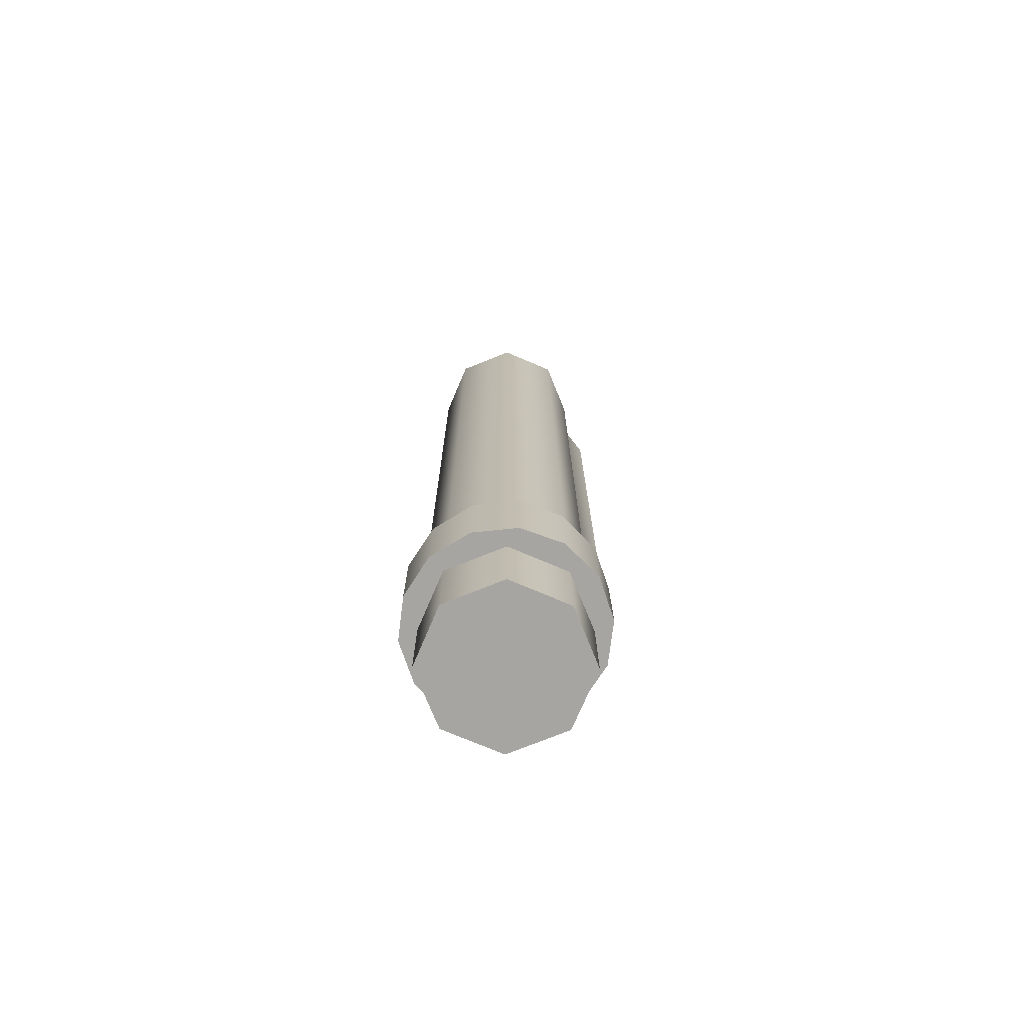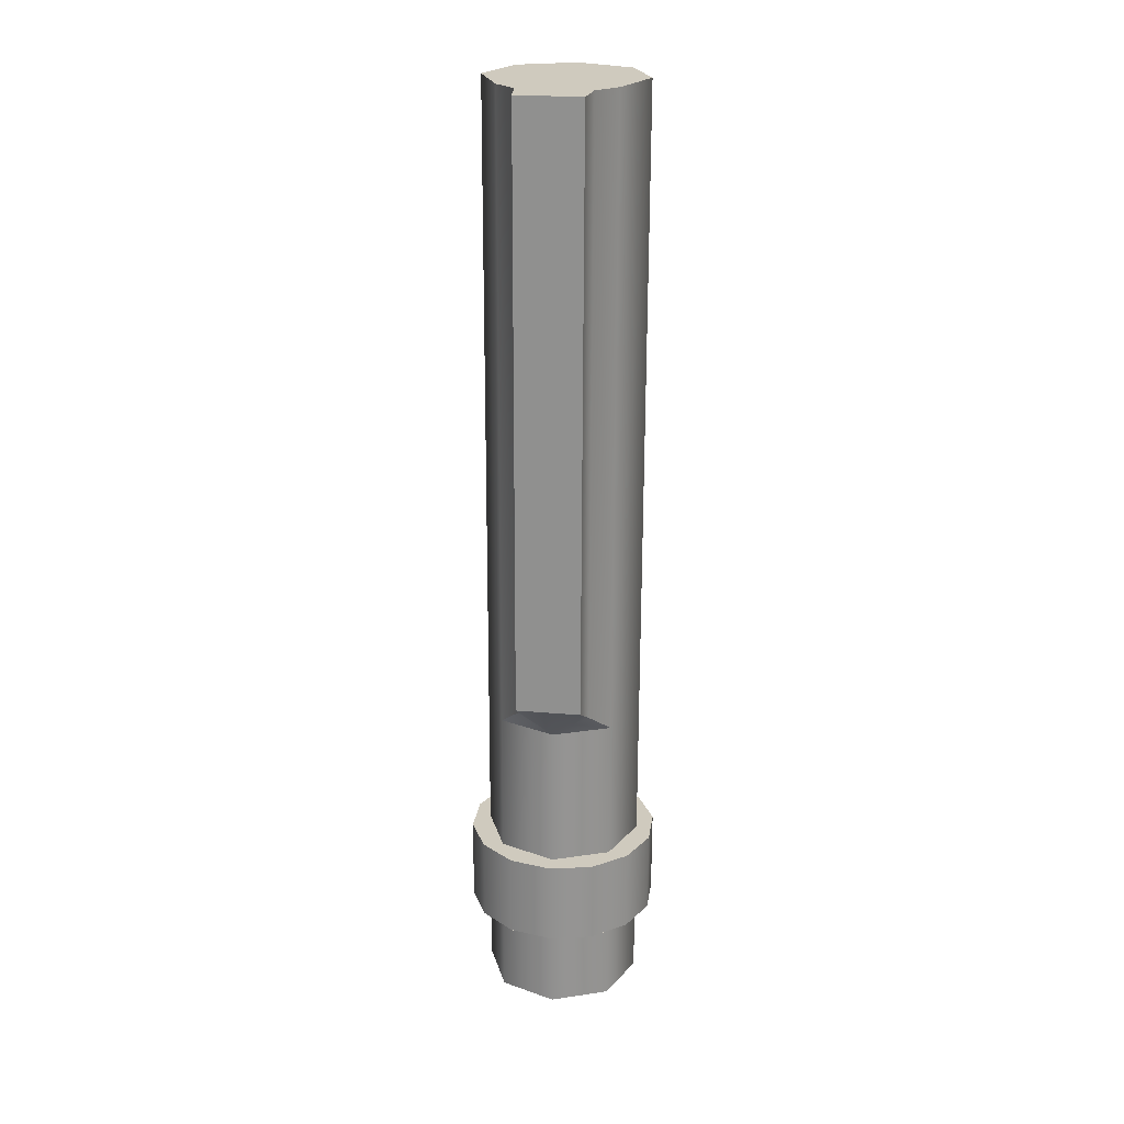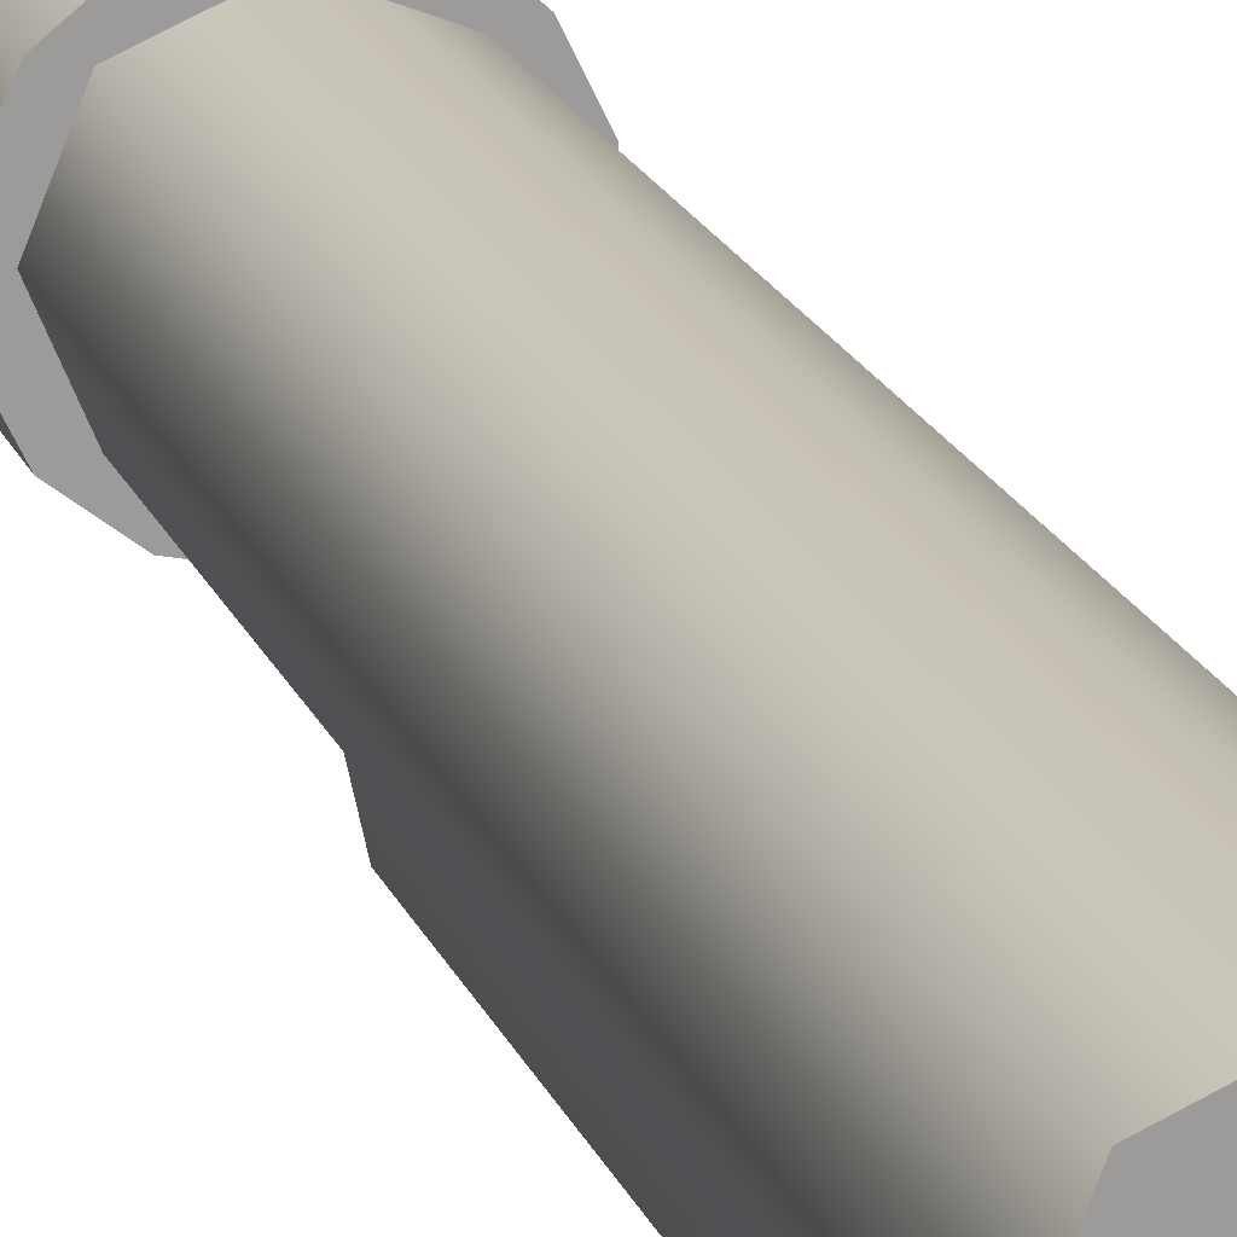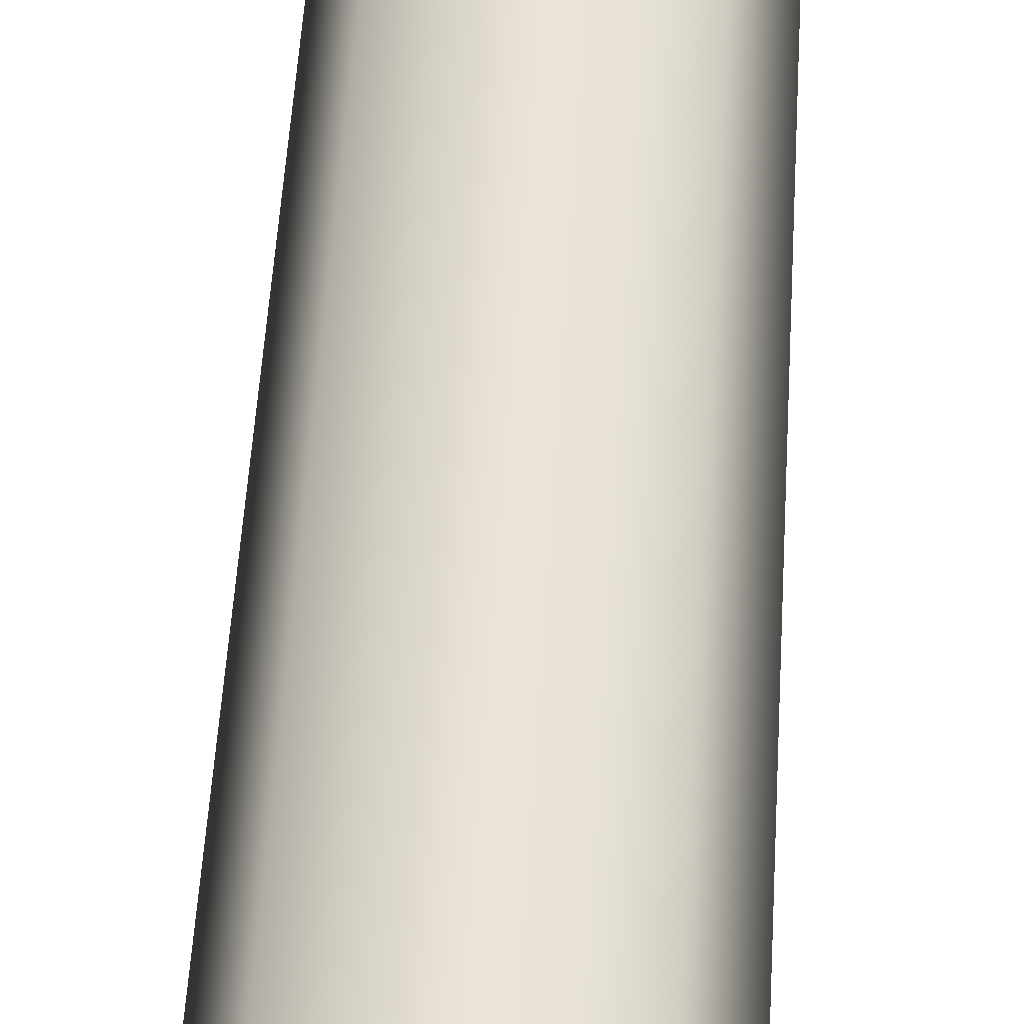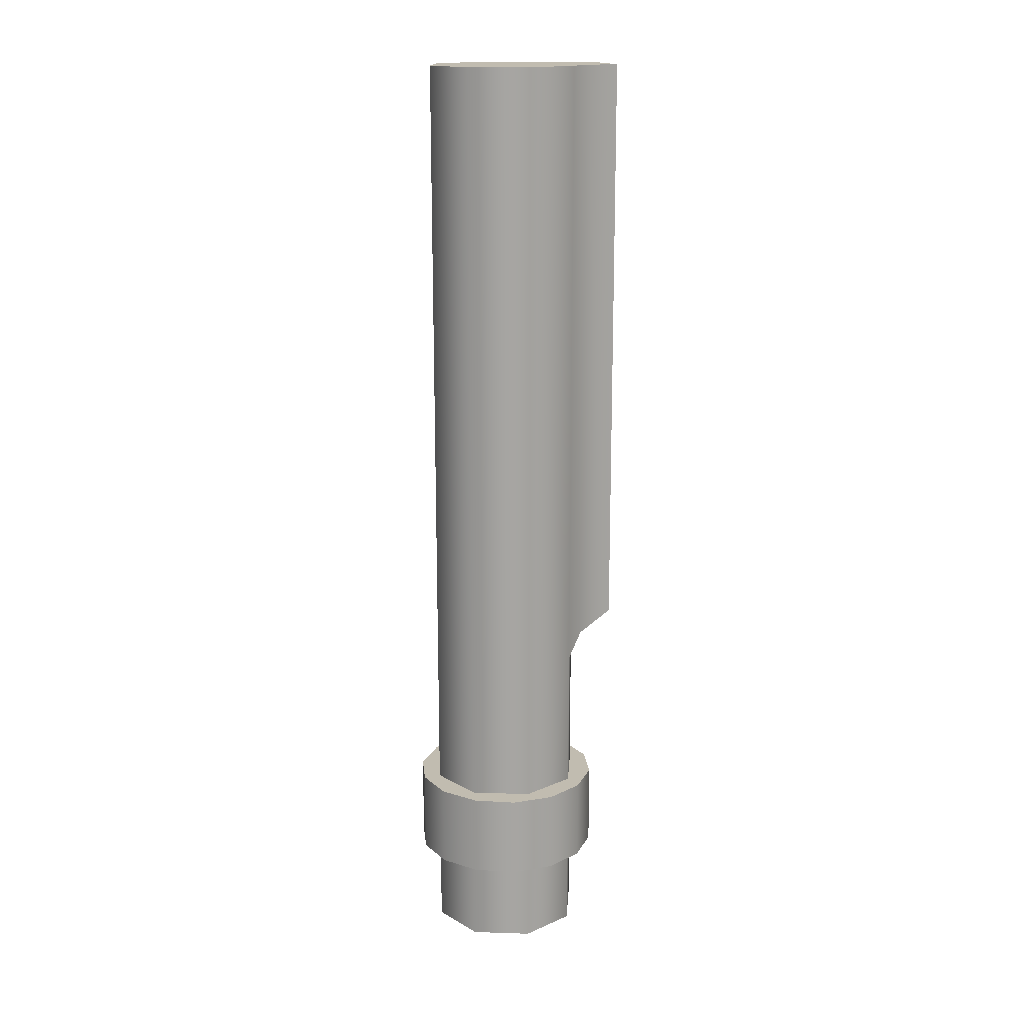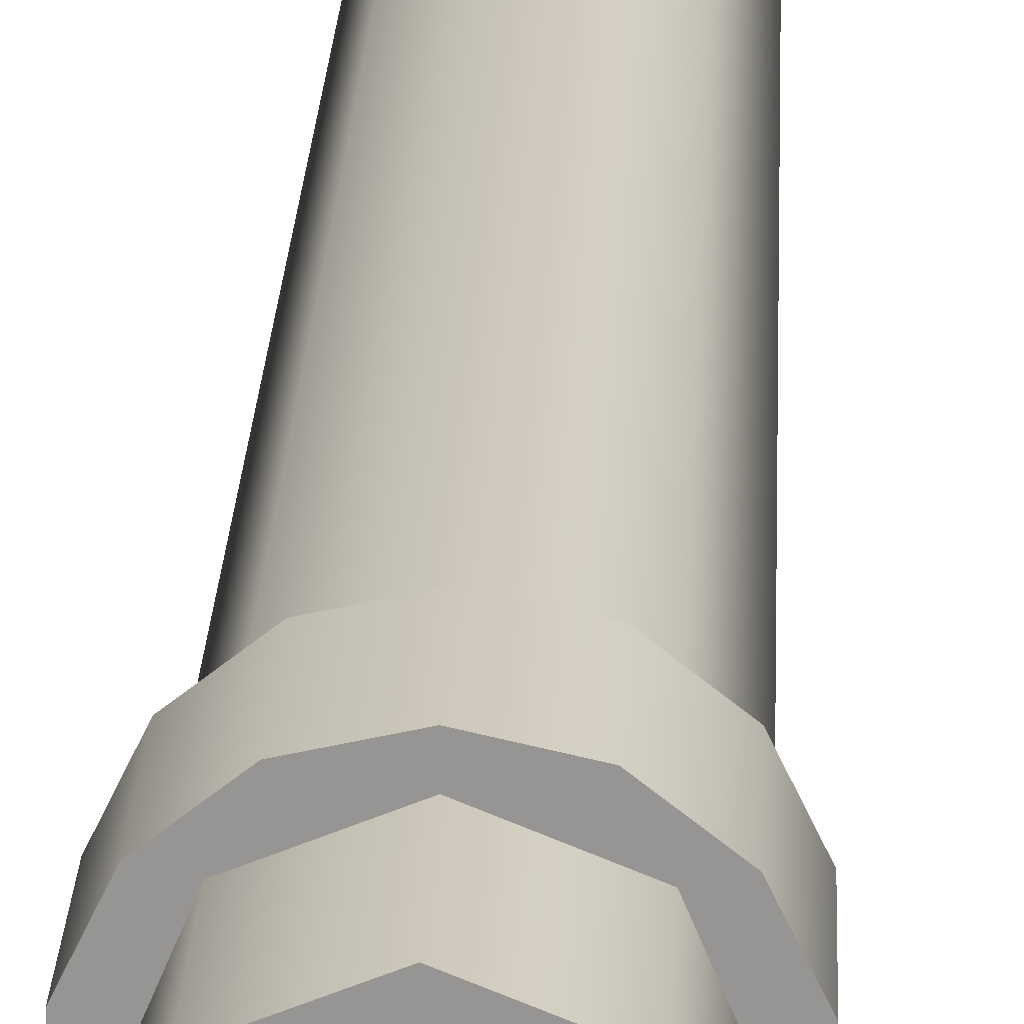
<metadata>
{"format":"obj","ext":"obj","renderer":"f3d","projection":"perspective","resolution":1024,"background":"white","views":[{"elev":-73.4,"azim":44.4,"up":"+Y"},{"elev":23.1,"azim":-172.0,"up":"+Y"},{"elev":19.4,"azim":162.8,"up":"+Z"},{"elev":42.6,"azim":-176.9,"up":"+Z"},{"elev":16.7,"azim":71.3,"up":"+Y"},{"elev":22.1,"azim":2.5,"up":"+Z"}]}
</metadata>
<code>
g stock_870_fab_defense_agr_870_stock_tube_LOD1
v 0.01425 0.1572 0.0003231
v 0.009915 0.1572 -0.01017
v 0.01033 0.0374 -0.01017
v 0.01488 -0.02276 0.000312
v 0.01054 -0.02278 -0.01018
v 0.01053 -0.02278 0.0108
v 0.009905 0.1572 0.01081
v 3.85e-05 -0.02282 0.01514
v -0.0005839 0.1571 0.01515
v 0.006517 0.04133 -0.01412
v 0.006117 0.1571 -0.01411
v 0.00582 0.04527 -0.02075
v 0.005433 0.1571 -0.02074
v -0.0005839 0.1571 0.01515
v 3.85e-05 -0.02282 0.01514
v -0.01045 -0.02285 0.01079
v -0.01107 0.1571 0.0108
v -0.01478 -0.02287 0.0002979
v -0.01541 0.1571 0.000309
v -0.01064 0.03733 -0.01018
v -0.01106 0.1571 -0.01018
v -0.01044 -0.02285 -0.01019
v -0.007257 0.1571 -0.01412
v -0.006857 0.04129 -0.01412
v -0.006567 0.1571 -0.02075
v -0.00618 0.04523 -0.02075
v -0.00618 0.04523 -0.02075
v 0.00582 0.04527 -0.02075
v -0.000567 0.1571 -0.02074
v -0.006567 0.1571 -0.02075
v 0.005433 0.1571 -0.02074
v 0.01054 -0.02278 -0.01018
v 5.256e-05 -0.02281 -0.01453
v 3.85e-05 -0.02282 0.01514
v 0.01053 -0.02278 0.0108
v 0.01488 -0.02276 0.000312
v -0.0001556 0.03737 -0.01452
v 5.256e-05 -0.02281 -0.01453
v 0.01054 -0.02278 -0.01018
v 0.01033 0.0374 -0.01017
v -0.01064 0.03733 -0.01018
v -0.01044 -0.02285 -0.01019
v -0.0005839 0.1571 0.01515
v -0.01107 0.1571 0.0108
v -0.000567 0.1571 -0.02074
v -0.007257 0.1571 -0.01412
v -0.01106 0.1571 -0.01018
v -0.01541 0.1571 0.000309
v -0.006567 0.1571 -0.02075
v 0.01033 0.0374 -0.01017
v 0.006517 0.04133 -0.01412
v -0.0001556 0.03737 -0.01452
v 0.00582 0.04527 -0.02075
v -0.00618 0.04523 -0.02075
v -0.006857 0.04129 -0.01412
v -0.01064 0.03733 -0.01018
v 5.256e-05 -0.02281 -0.01453
v -0.01044 -0.02285 -0.01019
v -0.01045 -0.02285 0.01079
v 3.85e-05 -0.02282 0.01514
v -0.01478 -0.02287 0.0002979
v -0.0005839 0.1571 0.01515
v -0.000567 0.1571 -0.02074
v 0.009905 0.1572 0.01081
v 0.006117 0.1571 -0.01411
v 0.009915 0.1572 -0.01017
v 0.01425 0.1572 0.0003231
v 0.005433 0.1571 -0.02074
v 0.007815 0.00997 -0.01604
v 0.00787 -0.005961 -0.01604
v 0.01418 -0.005939 -0.011
v 0.01413 0.009991 -0.011
v 0.01768 -0.005927 -0.003724
v 0.01763 0.01 -0.003723
v 0.01768 -0.005928 0.004353
v 0.01763 0.01 0.004354
v 0.01417 -0.005941 0.01163
v 0.01412 0.00999 0.01163
v 0.007854 -0.005963 0.01666
v 0.007799 0.009968 0.01666
v -2.126e-05 -0.00599 0.01846
v -7.636e-05 0.00994 0.01846
v -0.007895 -0.006017 0.01665
v -0.00795 0.009913 0.01666
v -0.01421 -0.006039 0.01162
v -0.01426 0.009892 0.01162
v -0.01771 -0.00605 0.004336
v -0.01776 0.00988 0.004337
v -0.01771 -0.00605 -0.003741
v -0.01776 0.009881 -0.00374
v -0.0142 -0.006037 -0.01102
v -0.01425 0.009893 -0.01102
v -0.00788 -0.006015 -0.01605
v -0.007935 0.009915 -0.01605
v -4.051e-06 -0.005988 -0.01784
v -5.915e-05 0.009943 -0.01784
v 0.00787 -0.005961 -0.01604
v 0.007815 0.00997 -0.01604
v -0.01426 0.009892 0.01162
v -0.01776 0.00988 0.004337
v -0.01776 0.009881 -0.00374
v -0.01425 0.009893 -0.01102
v -0.00795 0.009913 0.01666
v -0.007935 0.009915 -0.01605
v -7.636e-05 0.00994 0.01846
v -5.915e-05 0.009943 -0.01784
v 0.007815 0.00997 -0.01604
v 0.007799 0.009968 0.01666
v 0.01412 0.00999 0.01163
v 0.01413 0.009991 -0.011
v 0.01763 0.01 0.004354
v 0.01763 0.01 -0.003723
v -2.126e-05 -0.00599 0.01846
v 0.007854 -0.005963 0.01666
v 0.00787 -0.005961 -0.01604
v -4.051e-06 -0.005988 -0.01784
v 0.01418 -0.005939 -0.011
v 0.01417 -0.005941 0.01163
v 0.01768 -0.005927 -0.003724
v 0.01768 -0.005928 0.004353
v -0.007895 -0.006017 0.01665
v -2.126e-05 -0.00599 0.01846
v -4.051e-06 -0.005988 -0.01784
v -0.00788 -0.006015 -0.01605
v -0.0142 -0.006037 -0.01102
v -0.01421 -0.006039 0.01162
v -0.01771 -0.00605 0.004336
v -0.01771 -0.00605 -0.003741
g stock_870_fab_defense_agr_870_stock_tube_LOD1_0
f 3 2 1
f 1 4 3
f 4 5 3
f 6 4 1
f 7 6 1
f 8 6 7
f 9 8 7
f 3 10 2
f 10 11 2
f 10 12 11
f 12 13 11
f 16 15 14
f 17 16 14
f 18 16 17
f 19 18 17
f 20 18 19
f 19 21 20
f 22 18 20
f 21 23 20
f 23 24 20
f 23 25 24
f 25 26 24
f 29 28 27
f 27 30 29
f 31 28 29
f 34 33 32
f 35 34 32
f 36 35 32
f 39 38 37
f 40 39 37
f 37 38 41
f 38 42 41
f 45 44 43
f 44 45 46
f 46 47 44
f 47 48 44
f 49 46 45
f 52 51 50
f 52 53 51
f 53 52 54
f 55 54 52
f 55 52 56
f 59 58 57
f 60 59 57
f 59 61 58
f 64 63 62
f 65 63 64
f 64 66 65
f 64 67 66
f 68 63 65
f 71 70 69
f 72 71 69
f 73 71 72
f 74 73 72
f 75 73 74
f 76 75 74
f 77 75 76
f 78 77 76
f 79 77 78
f 80 79 78
f 81 79 80
f 82 81 80
f 83 81 82
f 84 83 82
f 85 83 84
f 86 85 84
f 87 85 86
f 88 87 86
f 89 87 88
f 90 89 88
f 91 89 90
f 92 91 90
f 93 91 92
f 94 93 92
f 95 93 94
f 96 95 94
f 97 95 96
f 98 97 96
f 101 100 99
f 102 101 99
f 102 99 103
f 104 102 103
f 104 103 105
f 106 104 105
f 106 105 107
f 105 108 107
f 108 109 107
f 109 110 107
f 109 111 110
f 111 112 110
f 115 114 113
f 116 115 113
f 115 117 114
f 117 118 114
f 117 119 118
f 119 120 118
f 123 122 121
f 124 123 121
f 124 121 125
f 121 126 125
f 126 127 125
f 127 128 125

</code>
